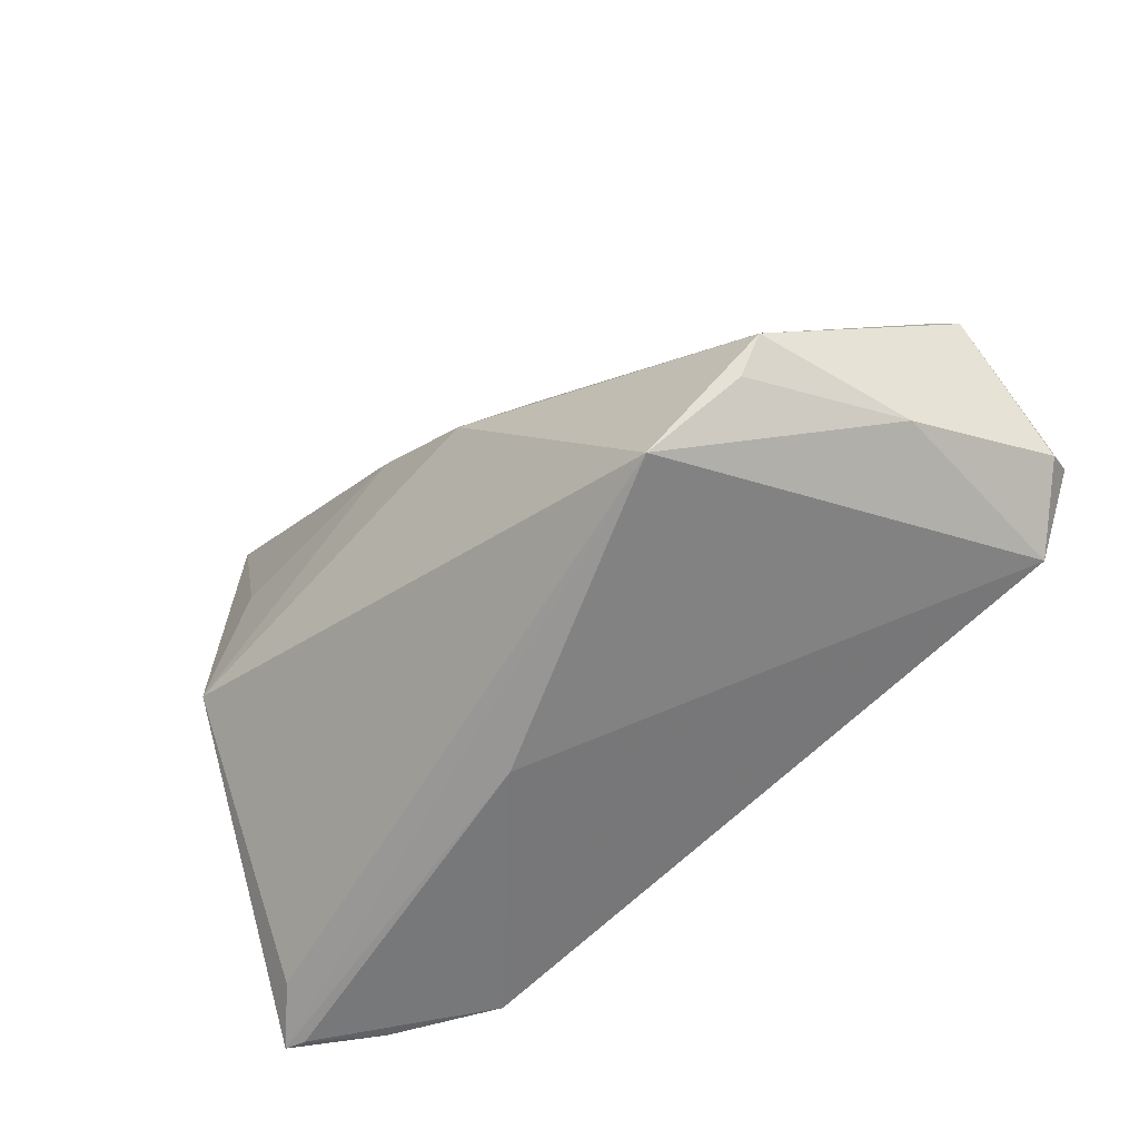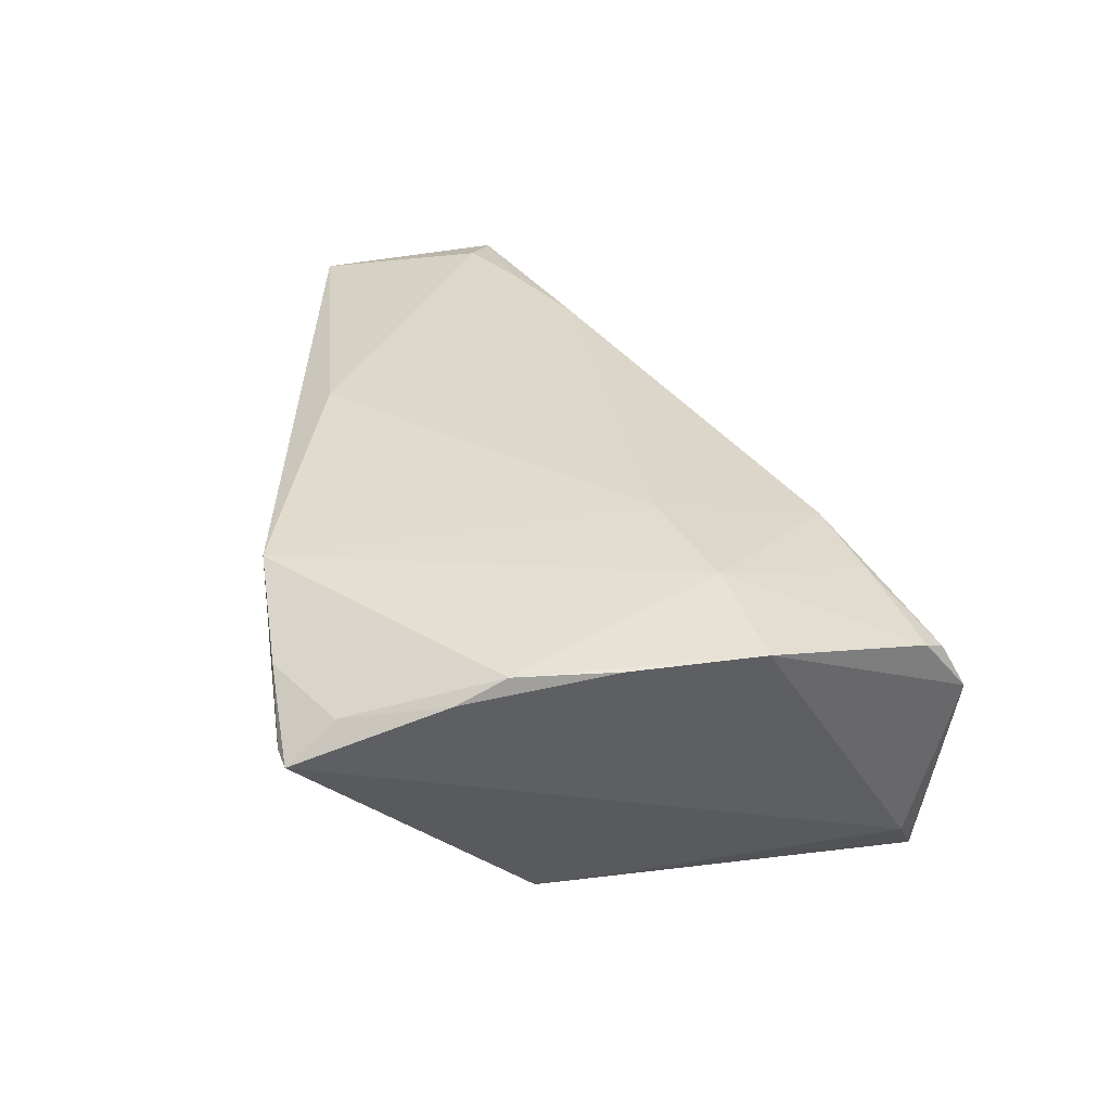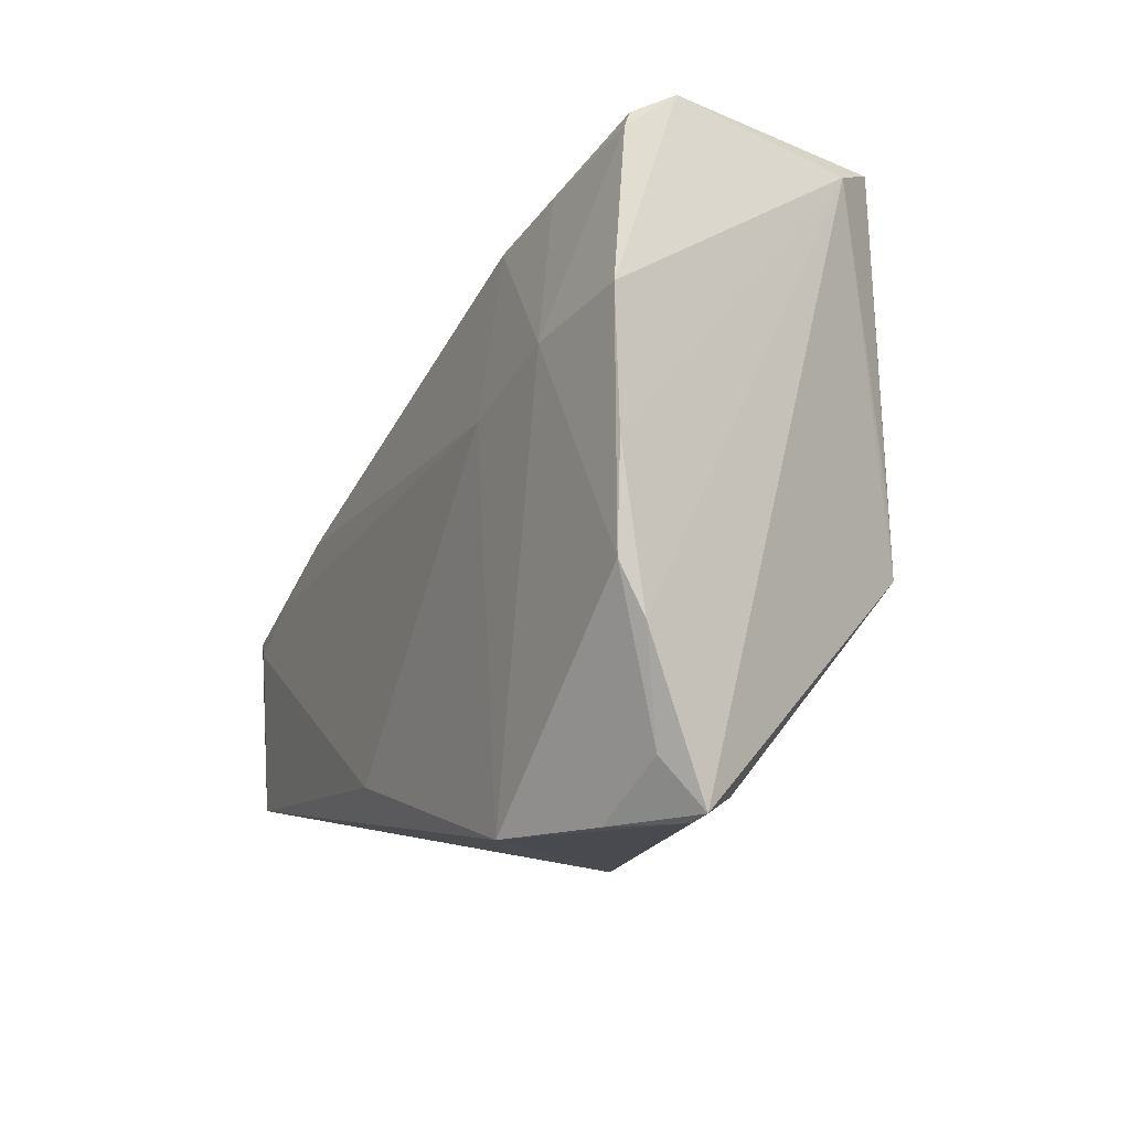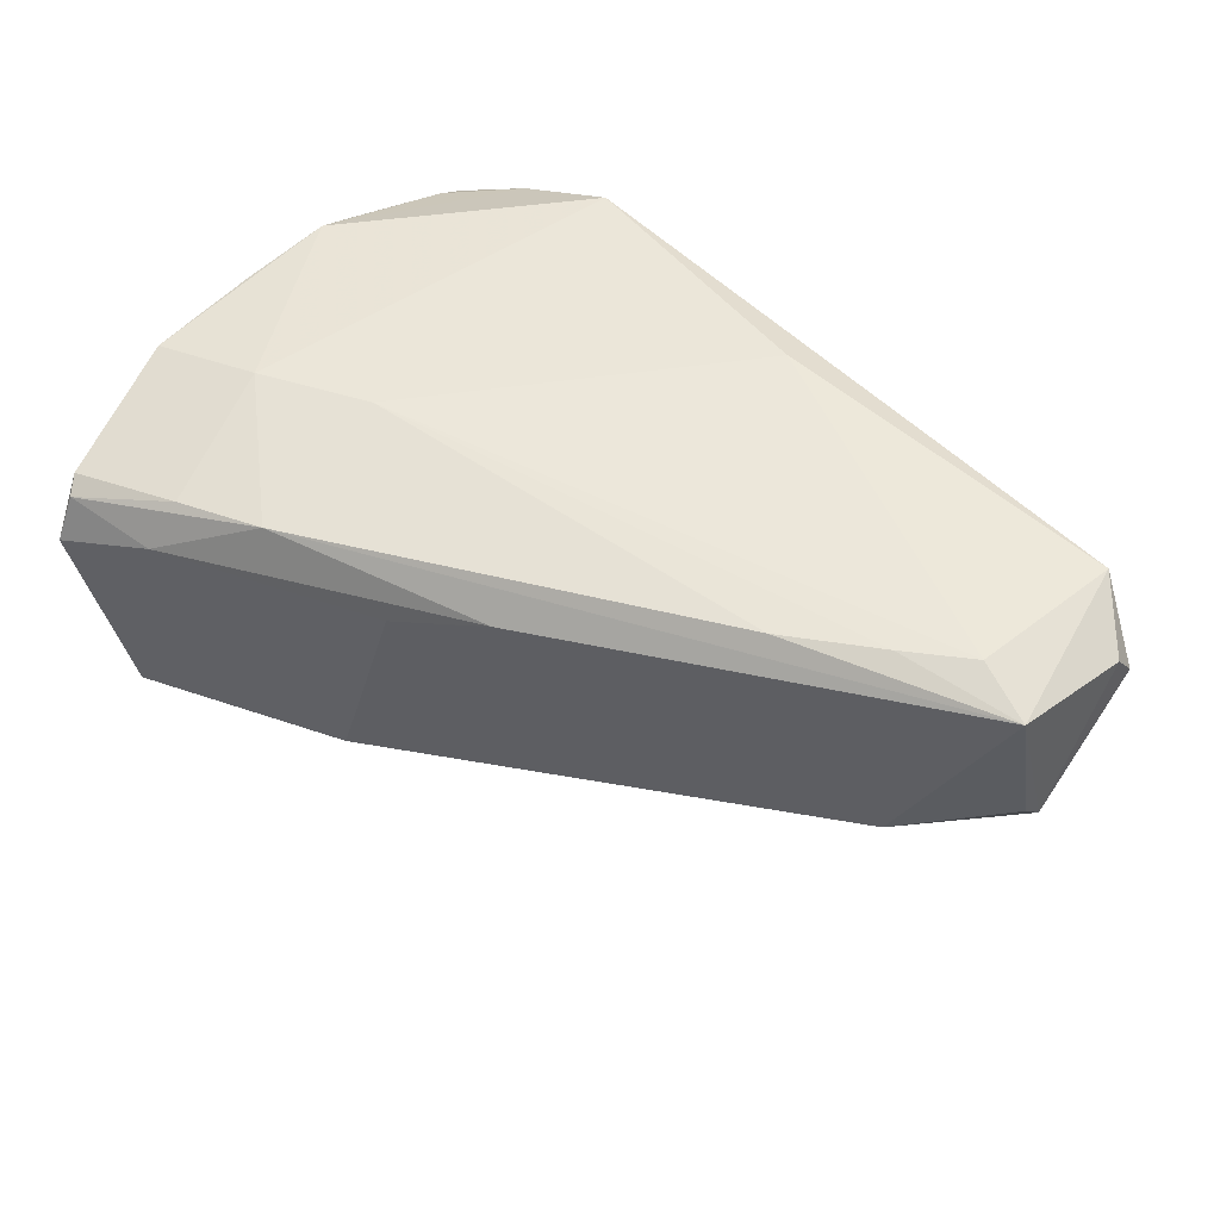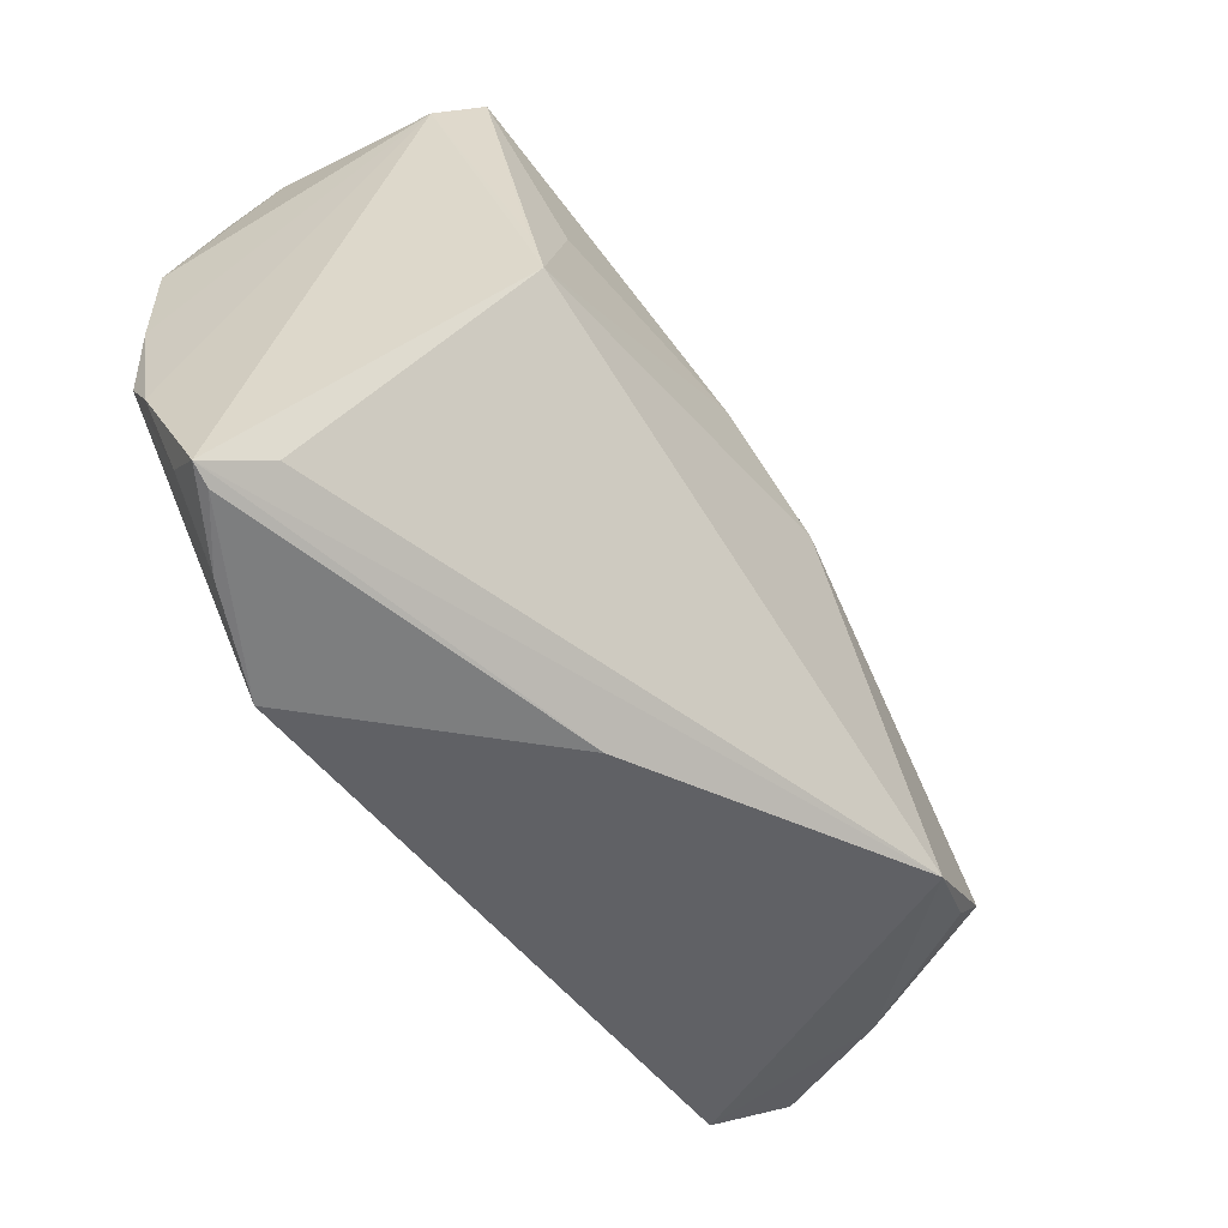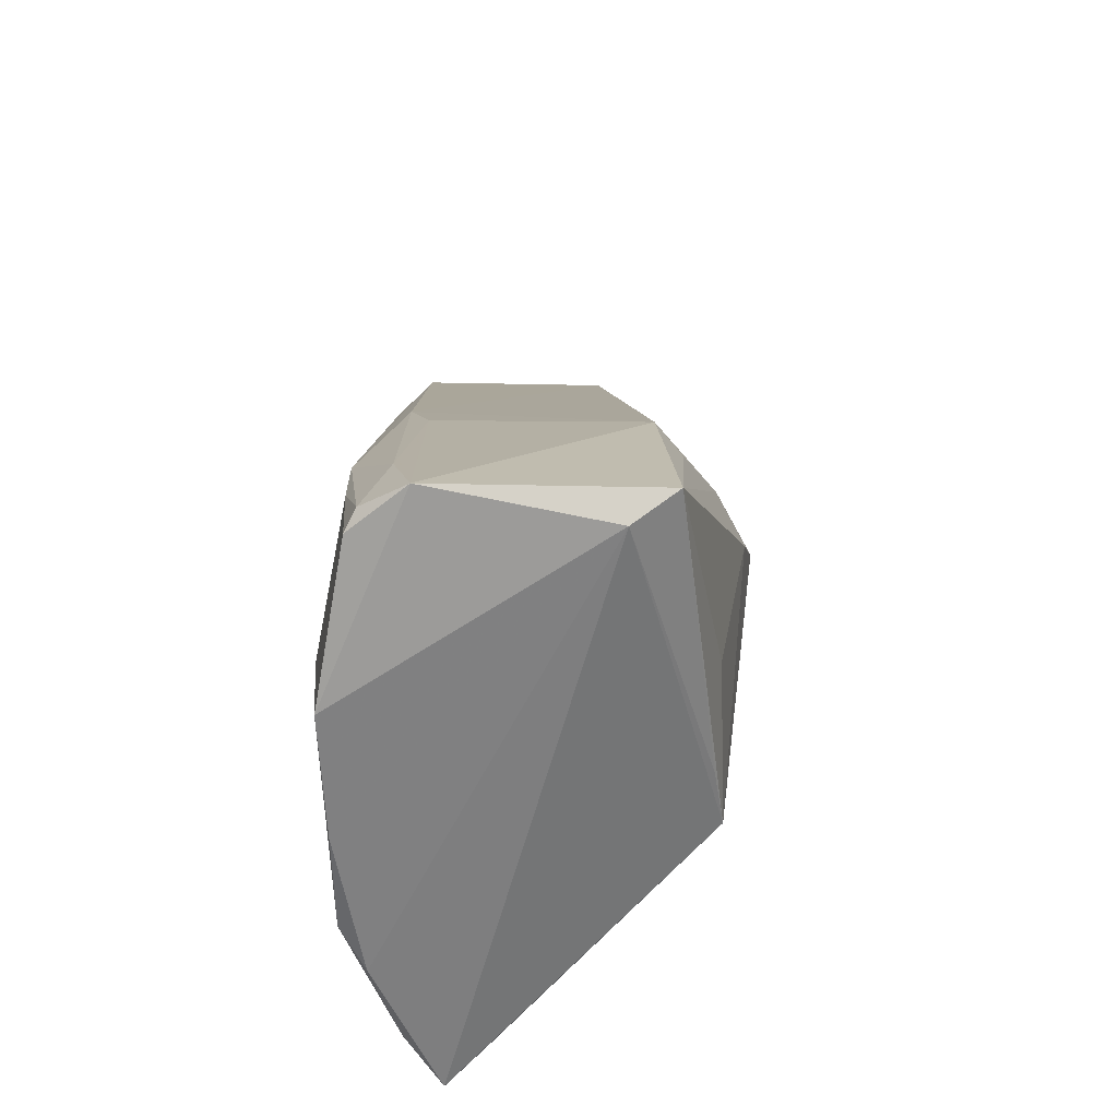
<metadata>
{"format":"obj","ext":"obj","renderer":"f3d","projection":"perspective","resolution":1024,"background":"white","views":[{"elev":-57.3,"azim":-137.9,"up":"+Y"},{"elev":31.5,"azim":81.3,"up":"+Z"},{"elev":-13.5,"azim":65.3,"up":"+Y"},{"elev":53.3,"azim":-142.3,"up":"+Z"},{"elev":-59.3,"azim":125.0,"up":"+Y"},{"elev":29.9,"azim":93.4,"up":"+Y"}]}
</metadata>
<code>
v 0.01265 0.03048 -0.01774
v -0.00308 0.01775 -0.02178
v 0.002657 0.01378 -0.02522
v -0.06086 0.0009145 -0.002124
v -0.0564 -0.01835 -0.004054
v 0.04627 -0.03152 0.006677
v 0.04298 0.03841 -0.01263
v -0.01174 -0.02247 0.02071
v -0.03305 0.01142 0.02025
v 0.04561 0.03812 0.01478
v 0.03393 -0.00322 -0.02321
v 0.04929 0.004366 0.01728
v 0.04333 -0.03212 0.007071
v 0.04829 -0.007821 0.01716
v 0.04469 -0.02589 0.01129
v 0.01119 0.03387 -0.01448
v 0.03935 0.04083 -0.01775
v -0.04921 0.009283 -0.005799
v -0.03658 -0.0274 -0.02377
v 0.03512 0.004286 -0.02207
v 0.04075 -0.02895 0.00117
v 0.03323 0.03938 0.0114
v 0.02253 -0.03212 0.01864
v 0.02108 0.03235 0.01764
v 0.04847 -0.01358 0.01422
v 0.0443 0.04039 0.01354
v -0.05321 0.0006003 0.02069
v -0.04495 0.005306 0.02062
v 0.04951 0.01966 0.01794
v -0.001419 -0.03212 -0.005927
v -0.05034 -0.01565 -0.02134
v 0.03207 0.03502 0.01658
v -0.006431 0.02564 0.01461
v 0.036 0.01714 0.02002
v 0.02924 0.01457 -0.02246
v -0.06327 1.6e-06 -0.0005458
v 0.04454 0.04327 0.008225
v -0.06343 -0.01186 0.01536
v -0.06057 0.003643 0.01862
v -0.06247 0.002002 0.001537
v -0.05683 -0.01981 0.01843
v -0.04703 -0.01998 -0.0207
v 0.02163 0.01262 0.02071
v -0.06407 -0.01427 0.0118
v -0.01124 0.004676 -0.02649
v 0.03558 -0.03196 0.01287
v 0.00521 0.03036 0.0111
v -0.01903 0.007008 -0.02208
f 13 23 30
f 30 41 19
f 23 41 30
f 5 41 44
f 19 41 5
f 31 5 44
f 29 14 12
f 8 41 23
f 3 35 11
f 19 5 42
f 42 31 19
f 5 31 42
f 17 35 3
f 17 11 35
f 20 11 17
f 22 24 26
f 14 15 25
f 25 12 14
f 46 14 23
f 46 15 14
f 46 23 13
f 43 8 23
f 19 11 21
f 16 17 1
f 29 12 7
f 12 25 7
f 20 17 7
f 7 11 20
f 3 11 45
f 45 11 19
f 19 31 45
f 36 31 44
f 16 18 33
f 33 24 22
f 32 26 24
f 10 26 32
f 6 25 15
f 6 46 13
f 15 46 6
f 6 21 11
f 11 7 6
f 6 7 25
f 13 30 6
f 6 30 19
f 19 21 6
f 2 18 16
f 16 1 2
f 3 45 2
f 2 17 3
f 2 1 17
f 37 10 29
f 29 7 37
f 37 26 10
f 37 7 17
f 22 26 37
f 37 17 16
f 4 18 31
f 31 36 4
f 4 36 18
f 47 33 22
f 16 33 47
f 22 37 47
f 47 37 16
f 24 43 34
f 34 32 24
f 34 14 29
f 29 10 34
f 10 32 34
f 23 14 34
f 34 43 23
f 18 2 48
f 48 2 45
f 31 18 48
f 48 45 31
f 38 36 44
f 44 41 38
f 39 33 18
f 24 33 39
f 36 38 39
f 39 38 41
f 18 36 40
f 40 39 18
f 36 39 40
f 9 43 24
f 24 39 9
f 43 9 28
f 28 9 39
f 27 39 41
f 27 28 39
f 41 8 27
f 8 43 27
f 43 28 27

</code>
